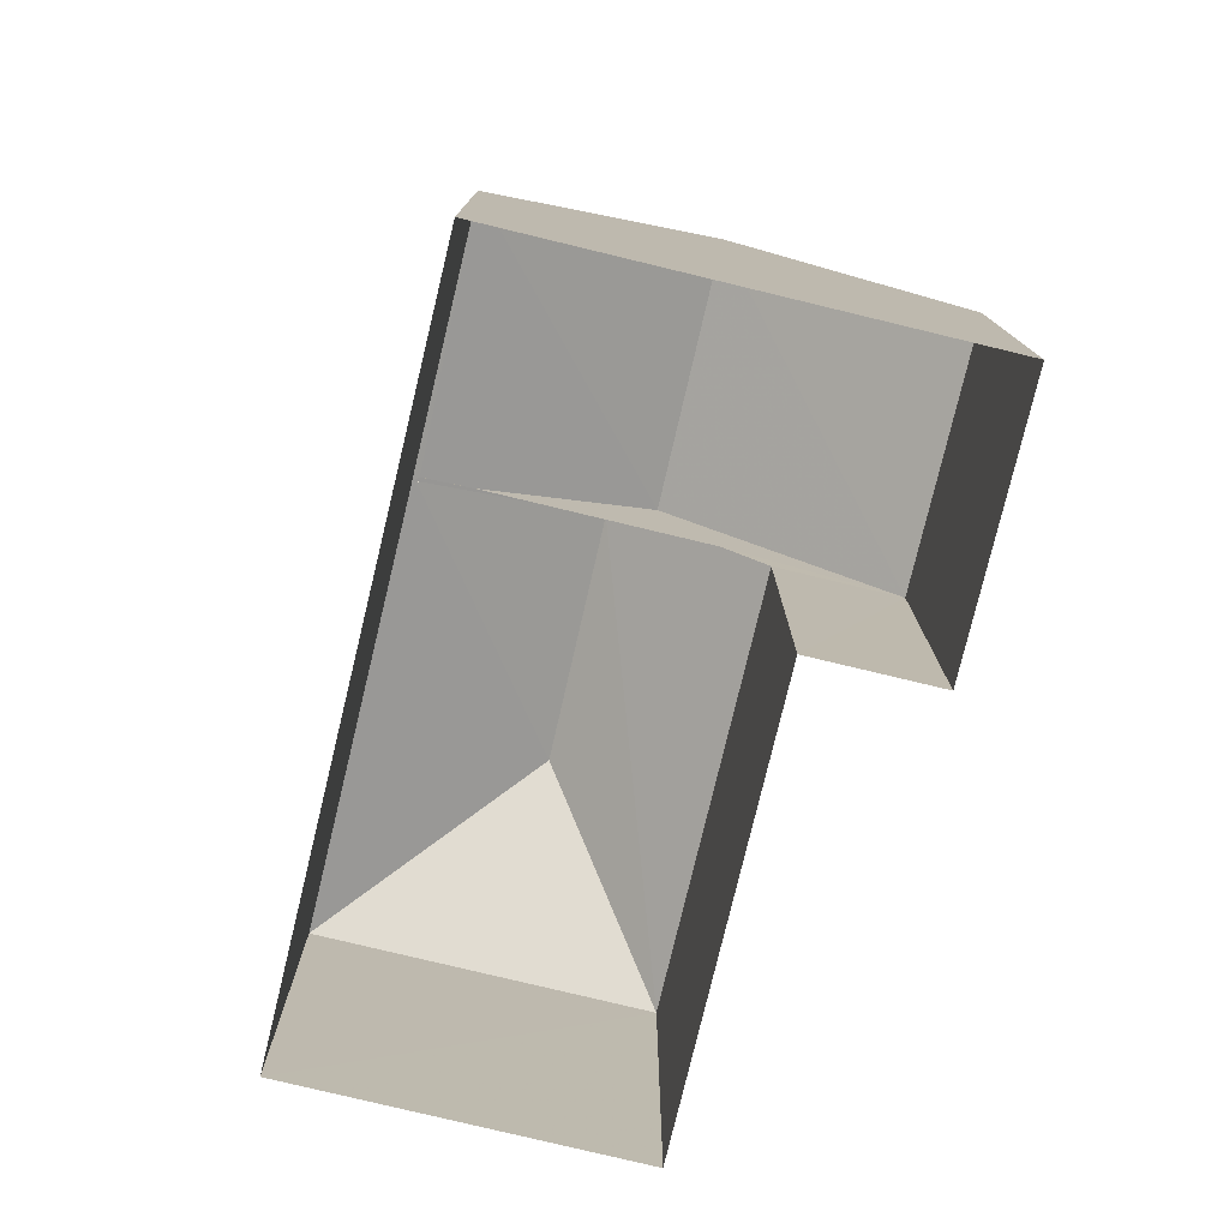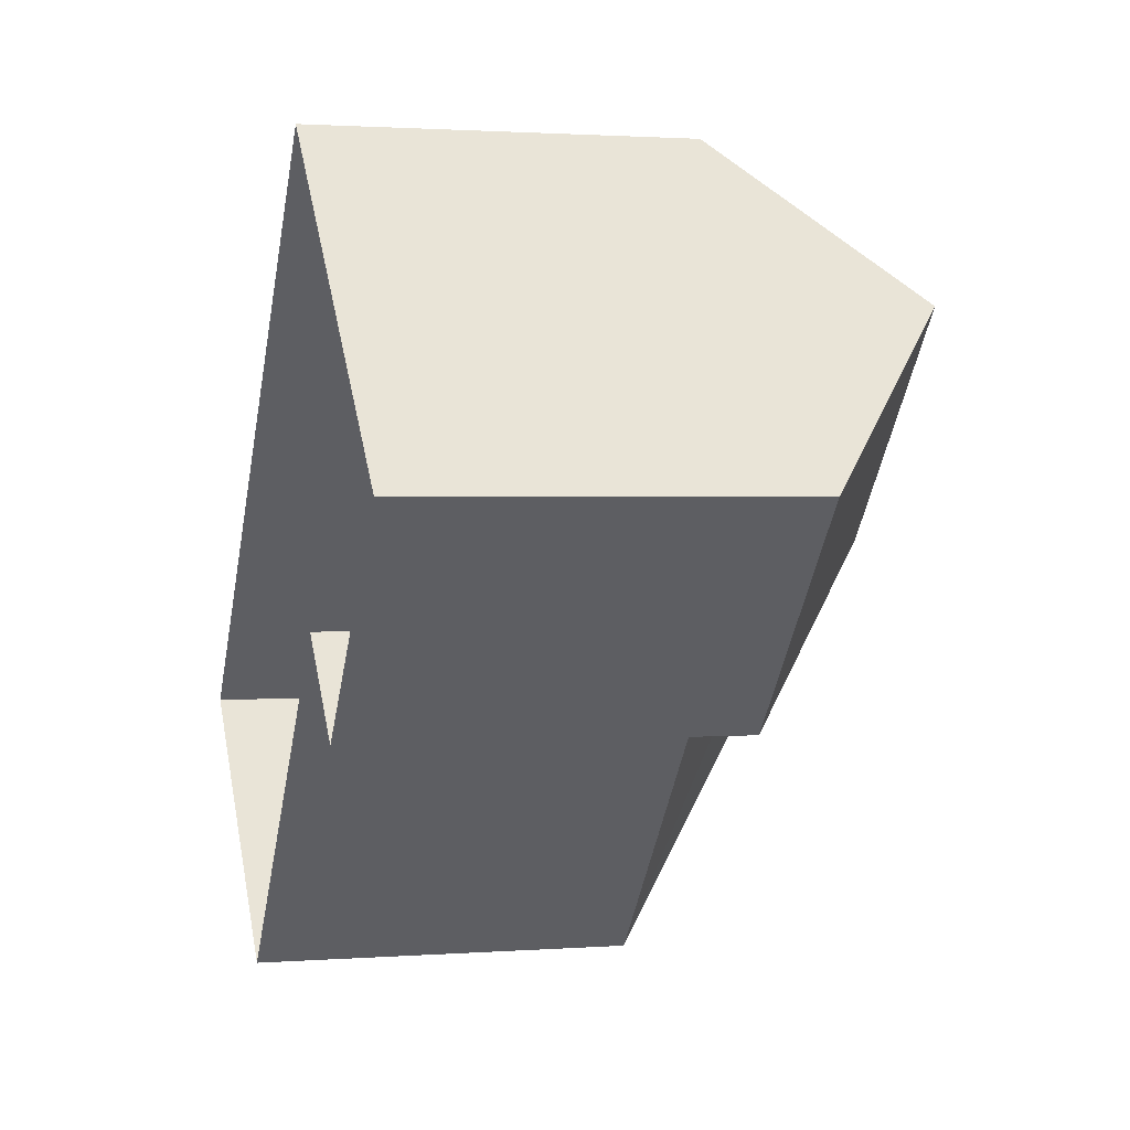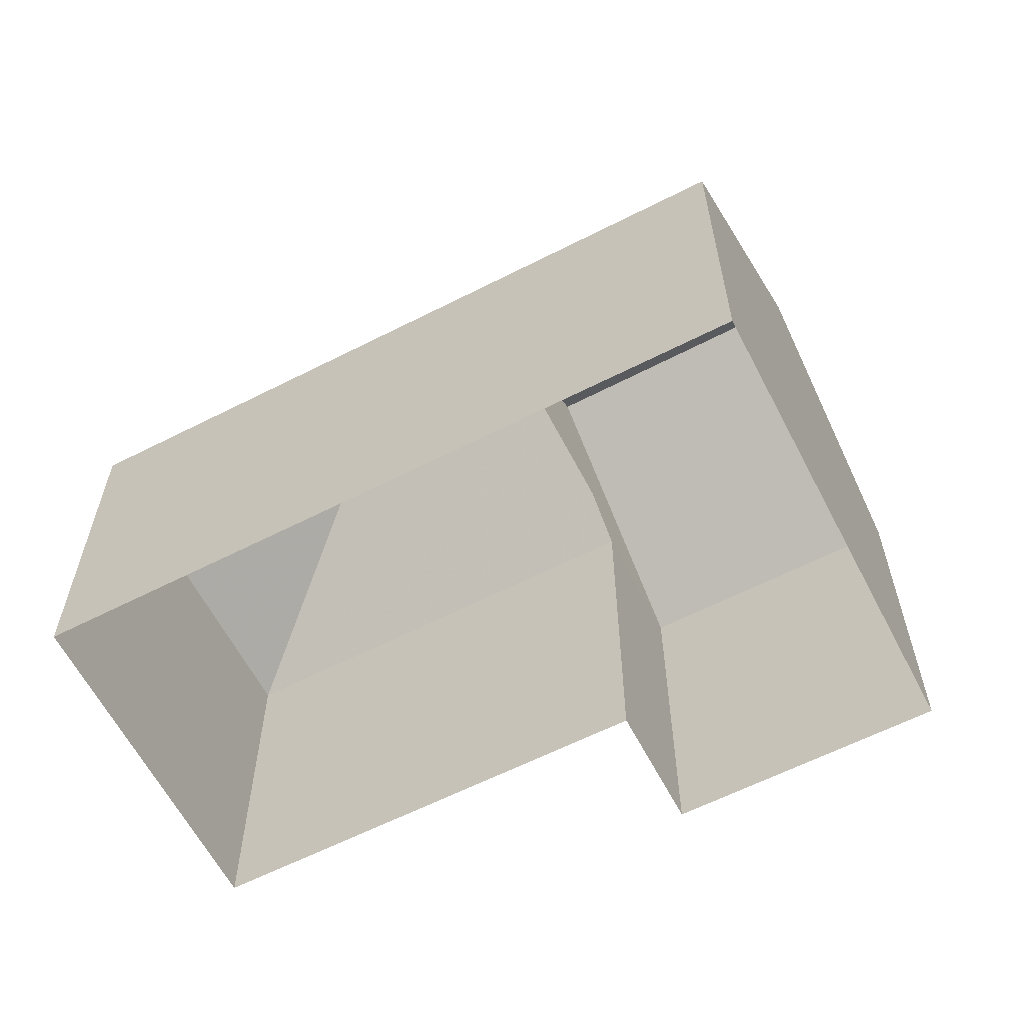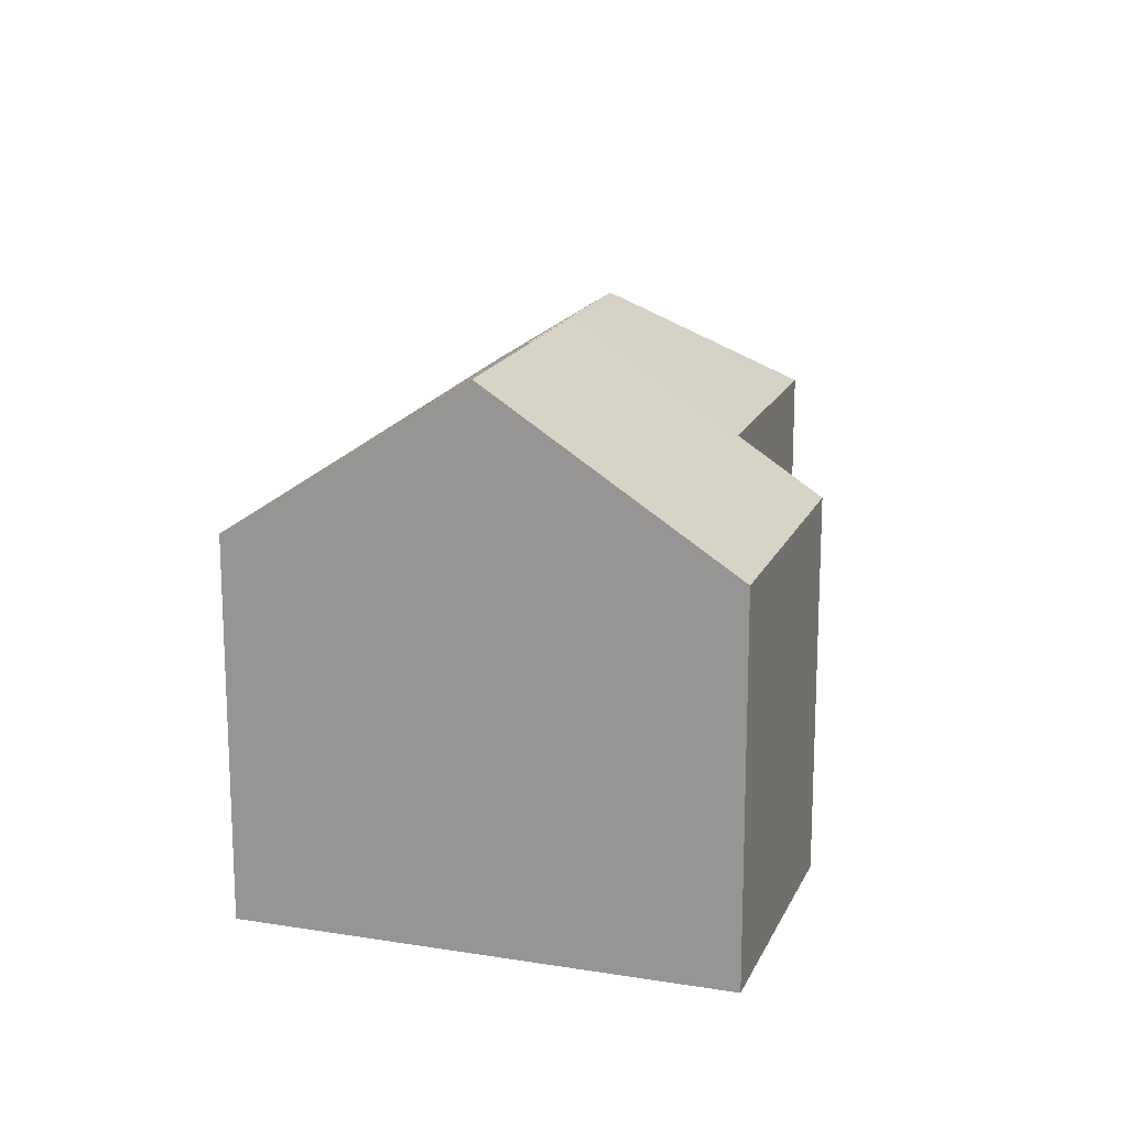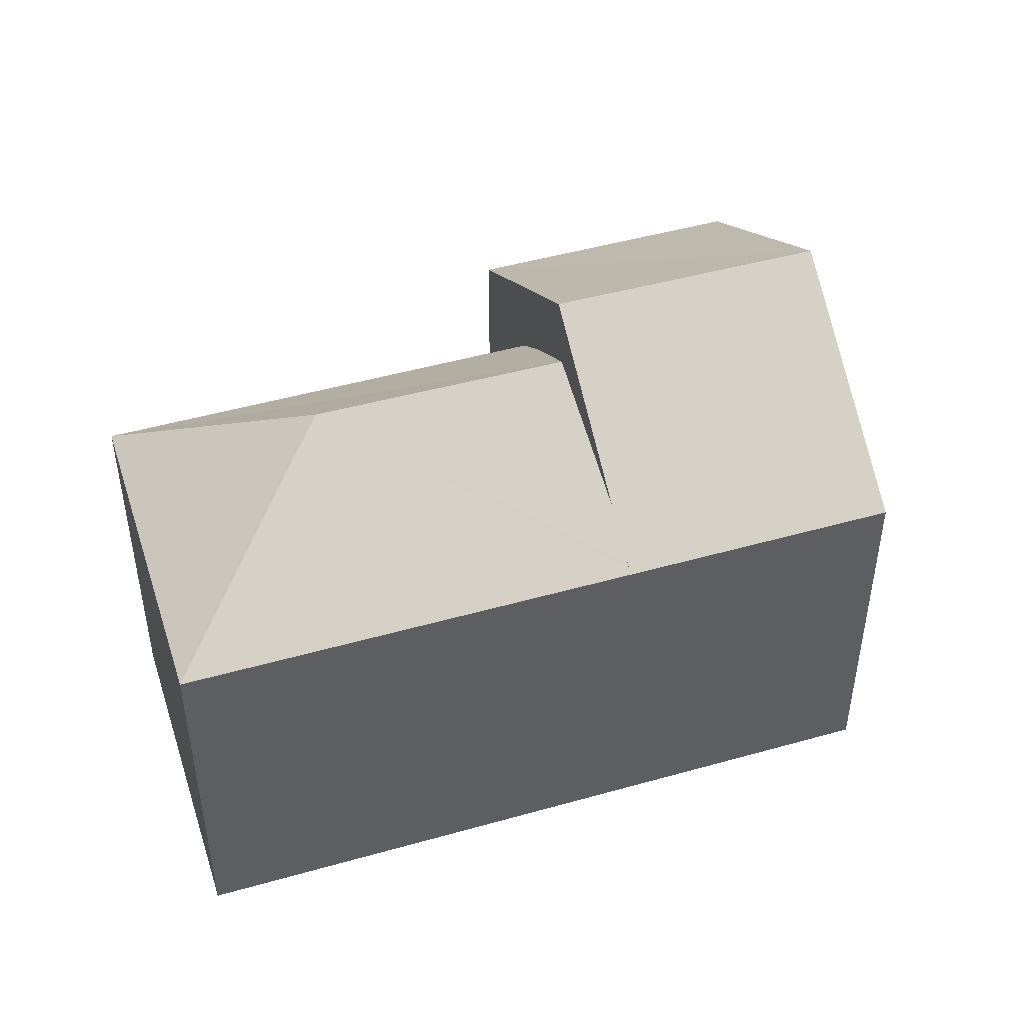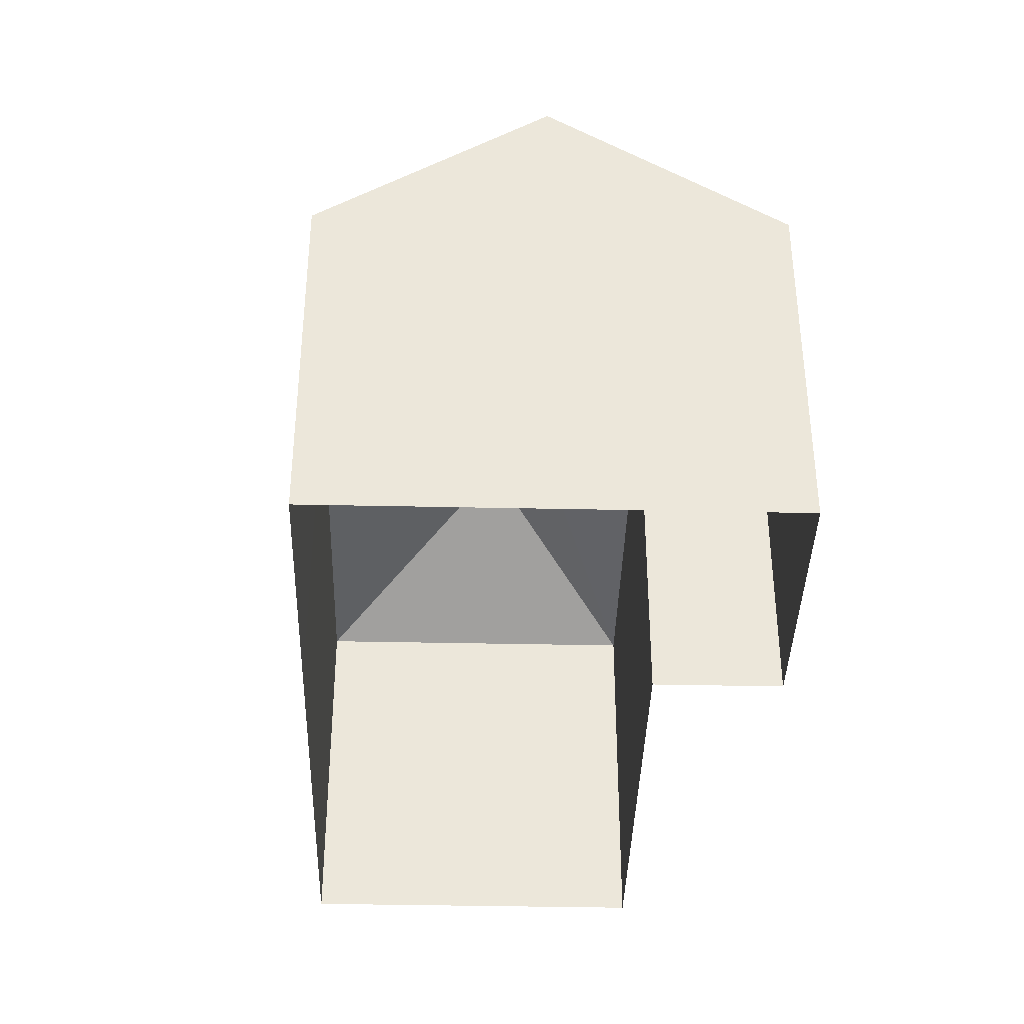
<metadata>
{"format":"obj","ext":"obj","renderer":"f3d","projection":"perspective","resolution":1024,"background":"white","views":[{"elev":-77.9,"azim":-150.9,"up":"+Z"},{"elev":1.6,"azim":-105.2,"up":"+Y"},{"elev":-61.7,"azim":160.0,"up":"+Z"},{"elev":17.4,"azim":-119.4,"up":"+Z"},{"elev":47.8,"azim":115.0,"up":"+Z"},{"elev":-38.6,"azim":-138.9,"up":"+Z"}]}
</metadata>
<code>
v -5417 -3.719e+04 2.576
v -5422 -3.719e+04 2.577
v -5414 -3.719e+04 2.576
v -5418 -3.719e+04 2.577
v -5421 -3.718e+04 2.578
v -5426 -3.719e+04 2.578
v -5423 -3.719e+04 2.577
v -5418 -3.719e+04 9.973
v -5420 -3.719e+04 9.974
v -5417 -3.719e+04 8.112
v -5421 -3.719e+04 8.678
v -5422 -3.719e+04 8.114
v -5422 -3.719e+04 8.113
v -5418 -3.719e+04 8.151
v -5418 -3.719e+04 8.222
v -5418 -3.719e+04 8.173
v -5418 -3.719e+04 8.114
v -5418 -3.719e+04 8.114
v -5414 -3.719e+04 8.112
v -5419 -3.719e+04 8.682
v -5421 -3.719e+04 10.44
v -5421 -3.718e+04 8.115
v -5418 -3.719e+04 8.114
v -5424 -3.719e+04 10.44
v -5423 -3.719e+04 8.113
v -5426 -3.719e+04 8.114
f 1 2 3
f 3 2 4
f 4 2 5
f 5 2 6
f 2 7 6
f 8 9 10
f 11 10 9
f 10 12 13
f 11 12 10
f 14 15 8
f 8 15 9
f 15 16 9
f 17 18 19
f 19 18 8
f 18 14 8
f 8 10 19
f 9 16 20
f 11 9 20
f 21 20 22
f 16 23 22
f 15 23 16
f 20 16 22
f 22 24 21
f 25 21 24
f 25 24 26
f 10 1 3
f 19 10 3
f 2 1 10
f 13 2 10
f 4 19 3
f 4 17 19
f 14 18 23
f 15 14 23
f 24 22 26
f 12 11 25
f 25 11 21
f 11 20 21
f 26 5 6
f 26 22 5
f 17 5 22
f 22 23 17
f 4 5 17
f 7 2 25
f 13 12 25
f 2 13 25
f 25 6 7
f 25 26 6
f 18 17 23

</code>
